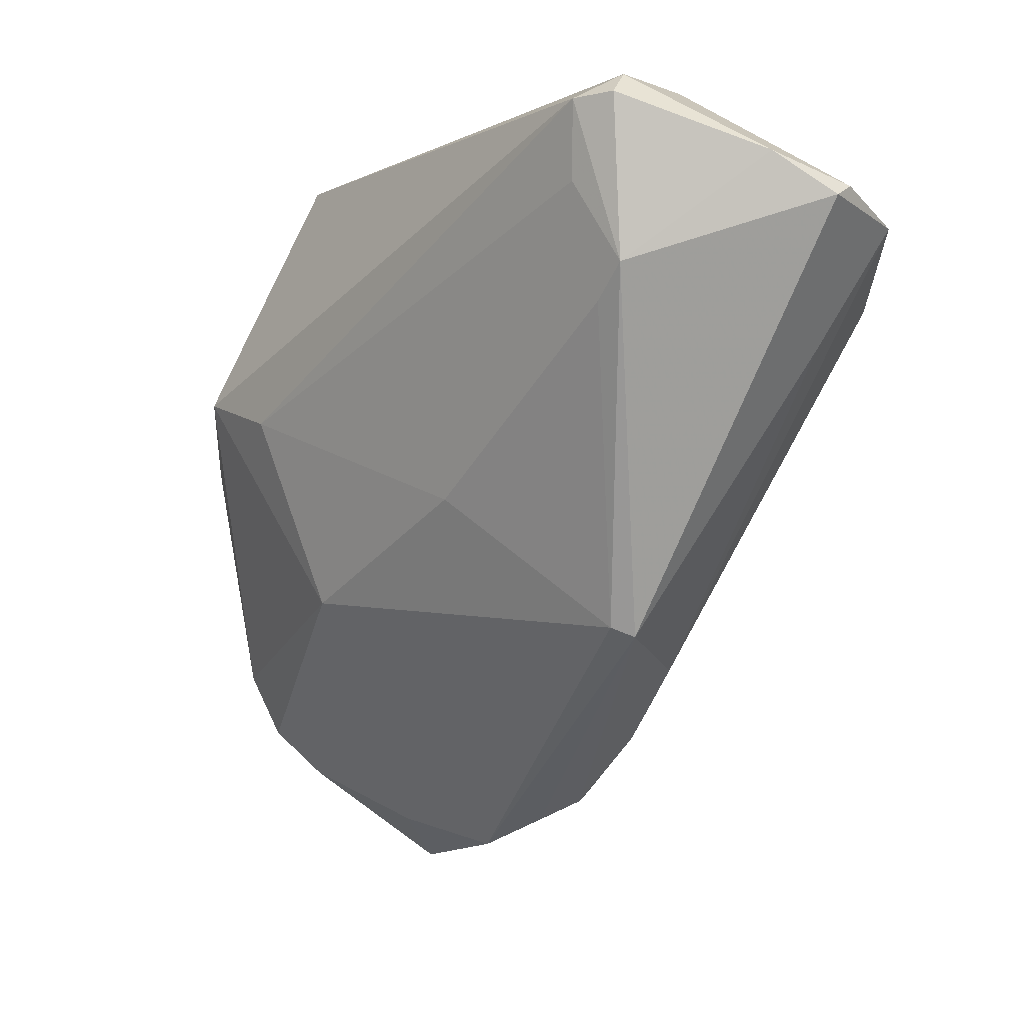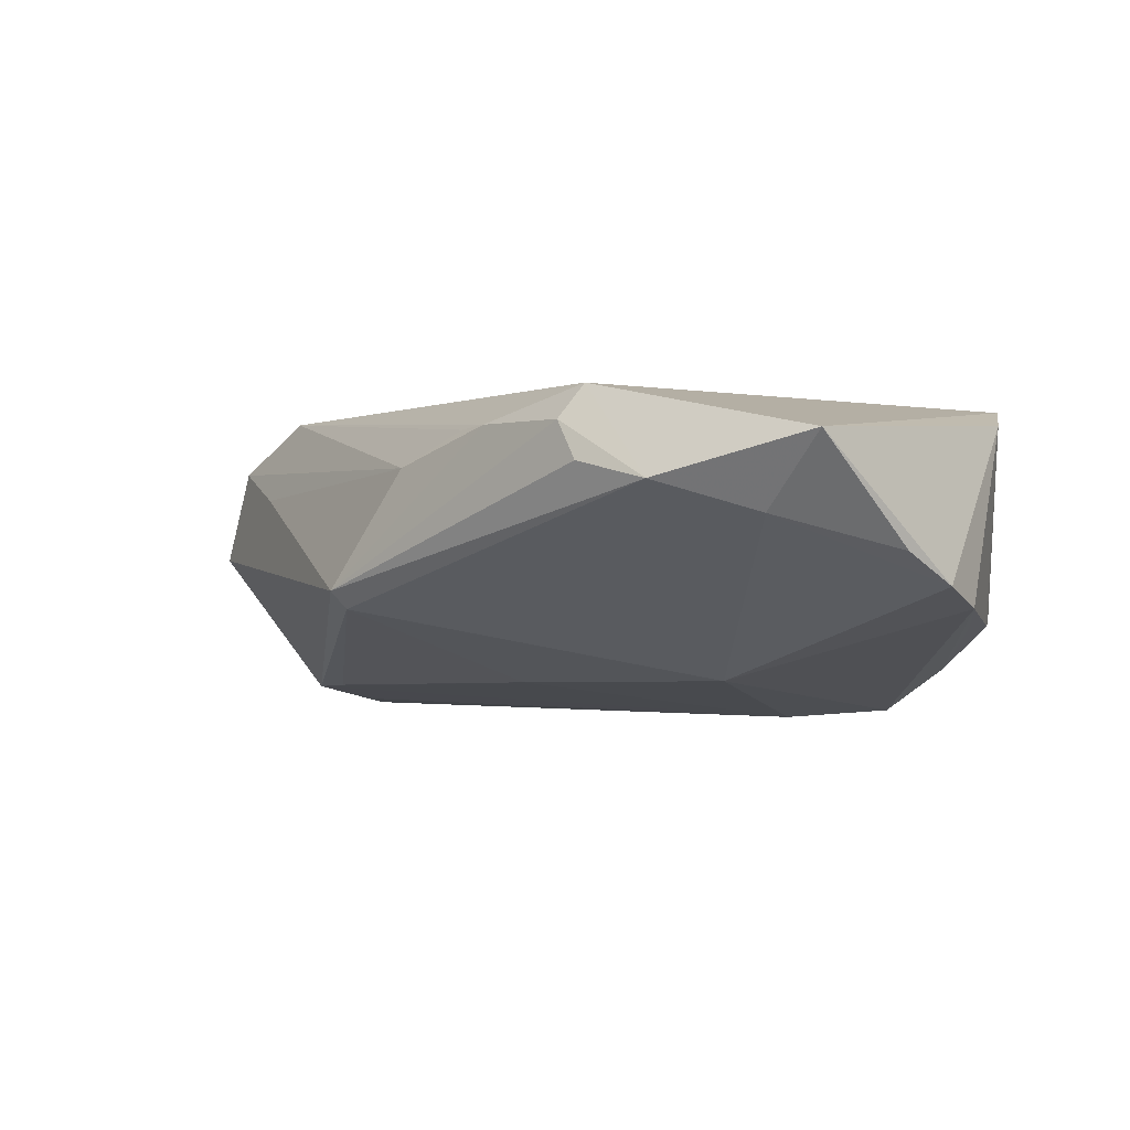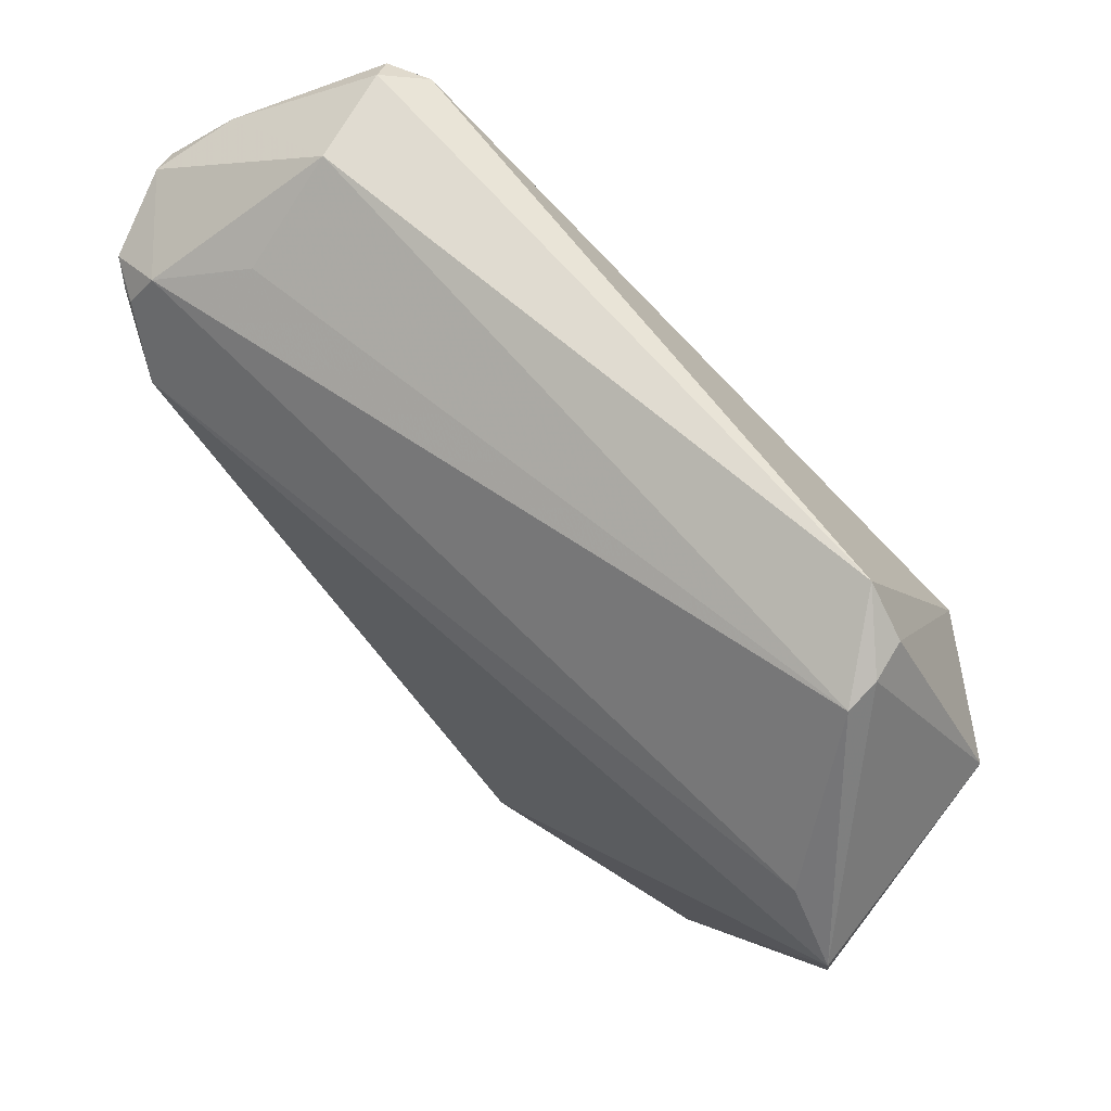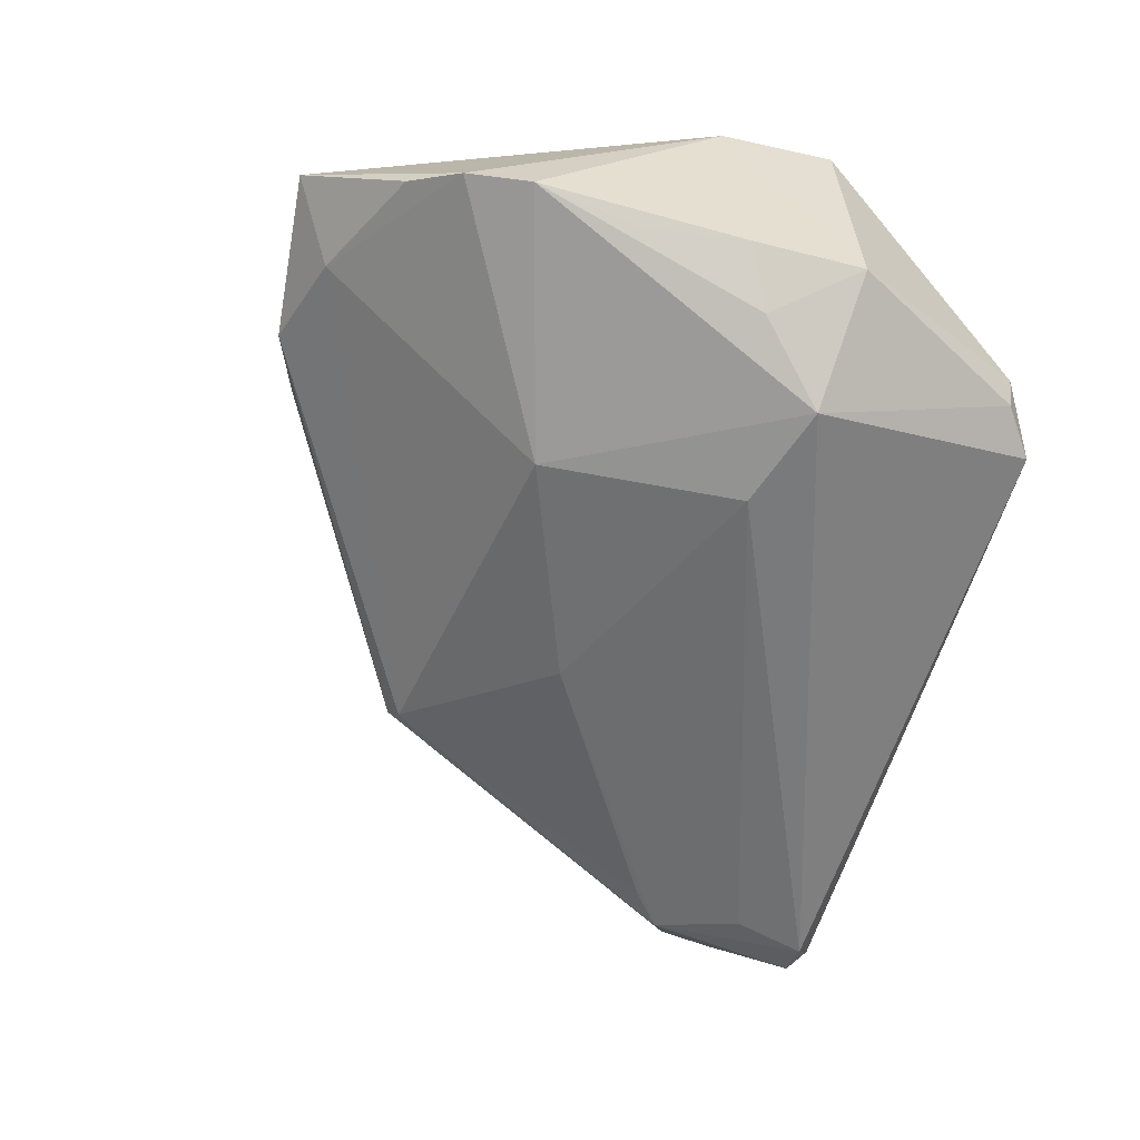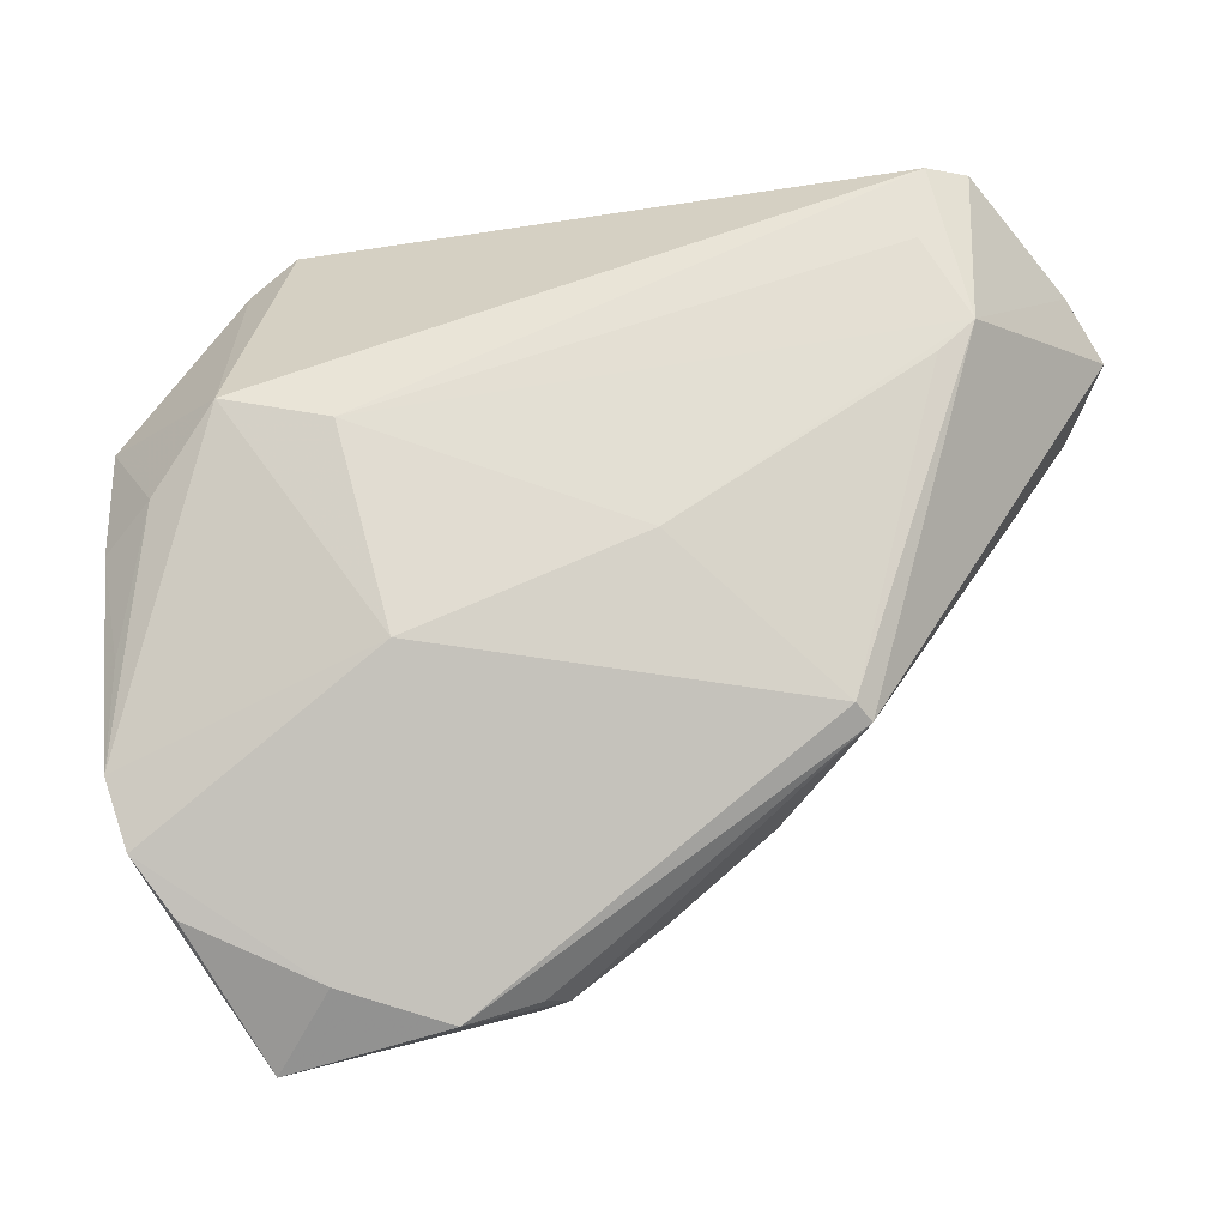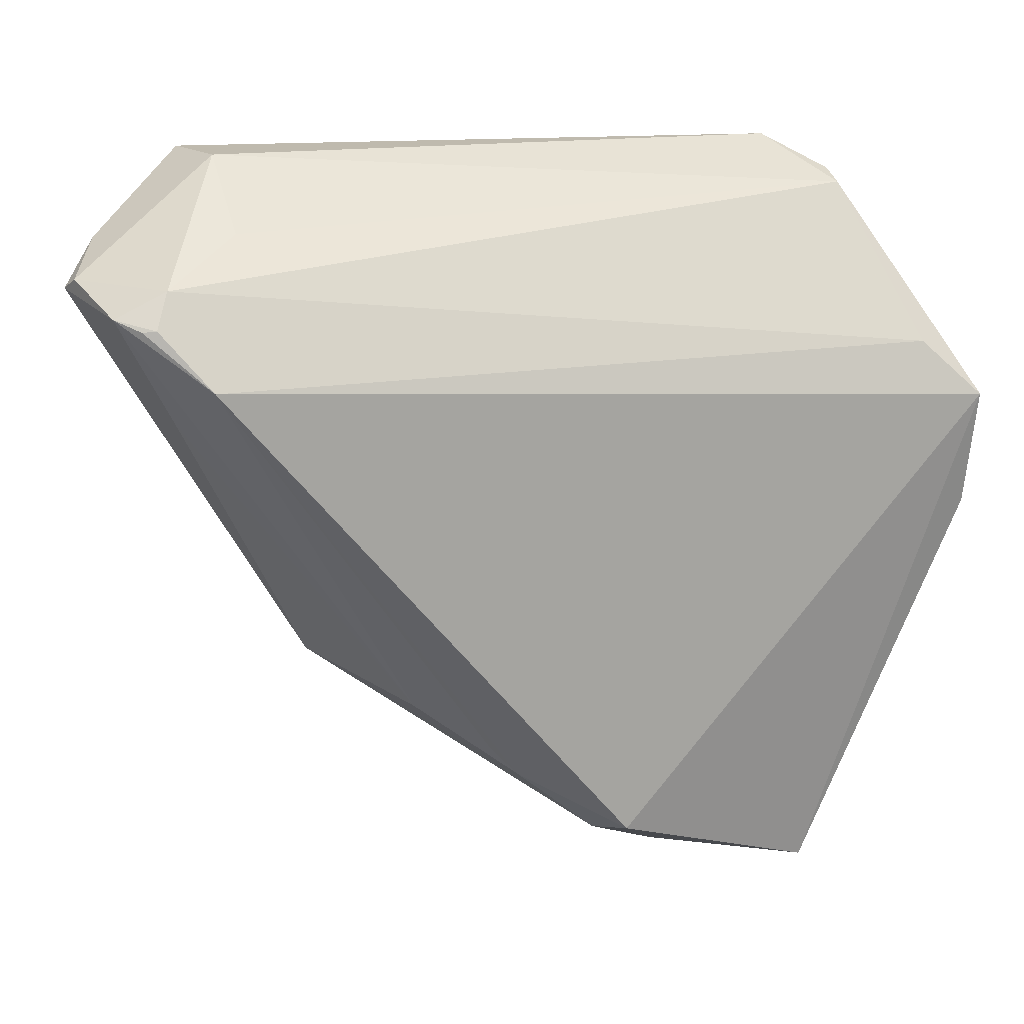
<metadata>
{"format":"obj","ext":"obj","renderer":"f3d","projection":"perspective","resolution":1024,"background":"white","views":[{"elev":-4.1,"azim":-129.6,"up":"+Y"},{"elev":-0.6,"azim":9.3,"up":"+Z"},{"elev":70.0,"azim":41.0,"up":"+Y"},{"elev":-56.8,"azim":71.6,"up":"+Z"},{"elev":-33.1,"azim":-176.9,"up":"+Y"},{"elev":15.4,"azim":-19.0,"up":"+Y"}]}
</metadata>
<code>
v 0.008305 -0.0435 0.01226
v 0.03155 -0.04434 0.005707
v -0.04358 0.04779 -0.02009
v -0.03961 0.05061 -0.005237
v 0.05264 0.02458 0.01942
v 0.05357 -0.03177 -0.003088
v 0.05912 0.01951 -0.007684
v -0.008955 -0.02786 0.01723
v 0.02361 -0.01252 -0.01571
v 0.04637 0.04633 0.001008
v -0.03827 0.04758 -0.02201
v 0.00904 -0.04003 0.02201
v -0.05665 0.03322 0.01468
v 0.04602 0.04488 0.00519
v 0.06014 0.001394 0.01908
v -0.04578 0.02469 0.02201
v 0.04542 0.04589 -0.00437
v 0.05858 0.004305 -0.008582
v 0.03943 0.05064 -0.006003
v 0.05594 -0.01005 -0.00859
v 0.005738 -0.04106 0.0175
v -0.06046 0.03522 0.001123
v -0.005365 -0.03174 0.01759
v -0.04873 0.01864 0.01003
v -0.006025 0.0005747 -0.01661
v -0.05565 0.04056 -0.005284
v -0.02729 -0.01668 -0.006138
v -0.05963 0.03676 0.004274
v -0.0421 0.05064 -0.0171
v 0.06046 0.01716 0.02201
v 0.01751 -0.04754 0.009818
v 0.05248 0.007921 -0.01471
v 0.04457 0.01735 -0.02101
v 0.0564 -0.02337 -0.005895
v 0.03046 0.01342 -0.02192
v -0.03843 0.02299 -0.01813
v -0.05357 0.03187 0.01697
v -0.05184 0.03206 0.01778
v -0.03688 0.03773 -0.02098
v 0.03854 -0.05064 0.01552
v -0.04992 0.03648 0.01518
v -0.01838 -0.02215 0.01266
v -0.04298 0.02721 -0.01856
v -0.03962 0.04199 0.00788
v -0.0292 -0.01791 -0.003645
v 0.04839 -0.0379 0.001213
f 7 30 15
f 15 30 40
f 10 30 7
f 33 34 9
f 40 30 12
f 30 16 12
f 30 10 14
f 7 15 18
f 15 34 18
f 11 33 35
f 35 33 9
f 17 10 7
f 7 33 17
f 22 45 24
f 5 16 30
f 30 14 5
f 9 34 6
f 6 34 15
f 6 15 40
f 40 46 6
f 1 21 45
f 31 1 45
f 21 1 31
f 40 12 31
f 12 21 31
f 34 33 32
f 32 33 7
f 7 18 32
f 25 35 9
f 11 35 39
f 42 24 45
f 22 24 13
f 13 42 16
f 24 42 13
f 14 44 41
f 16 5 41
f 41 5 14
f 4 44 14
f 4 41 44
f 27 31 45
f 27 25 9
f 36 25 27
f 9 6 2
f 2 6 46
f 2 27 9
f 31 27 2
f 2 46 40
f 40 31 2
f 20 18 34
f 34 32 20
f 20 32 18
f 11 39 43
f 43 3 11
f 43 25 36
f 35 25 43
f 43 39 35
f 43 45 22
f 43 27 45
f 36 27 43
f 23 21 12
f 23 12 16
f 45 21 23
f 23 42 45
f 16 41 38
f 38 41 13
f 19 14 10
f 19 4 14
f 10 17 19
f 19 33 11
f 19 17 33
f 26 43 22
f 3 43 26
f 13 41 28
f 41 4 28
f 4 26 28
f 22 13 28
f 28 26 22
f 16 42 8
f 8 23 16
f 42 23 8
f 37 13 16
f 16 38 37
f 37 38 13
f 29 19 11
f 4 19 29
f 11 3 29
f 3 26 29
f 29 26 4

</code>
